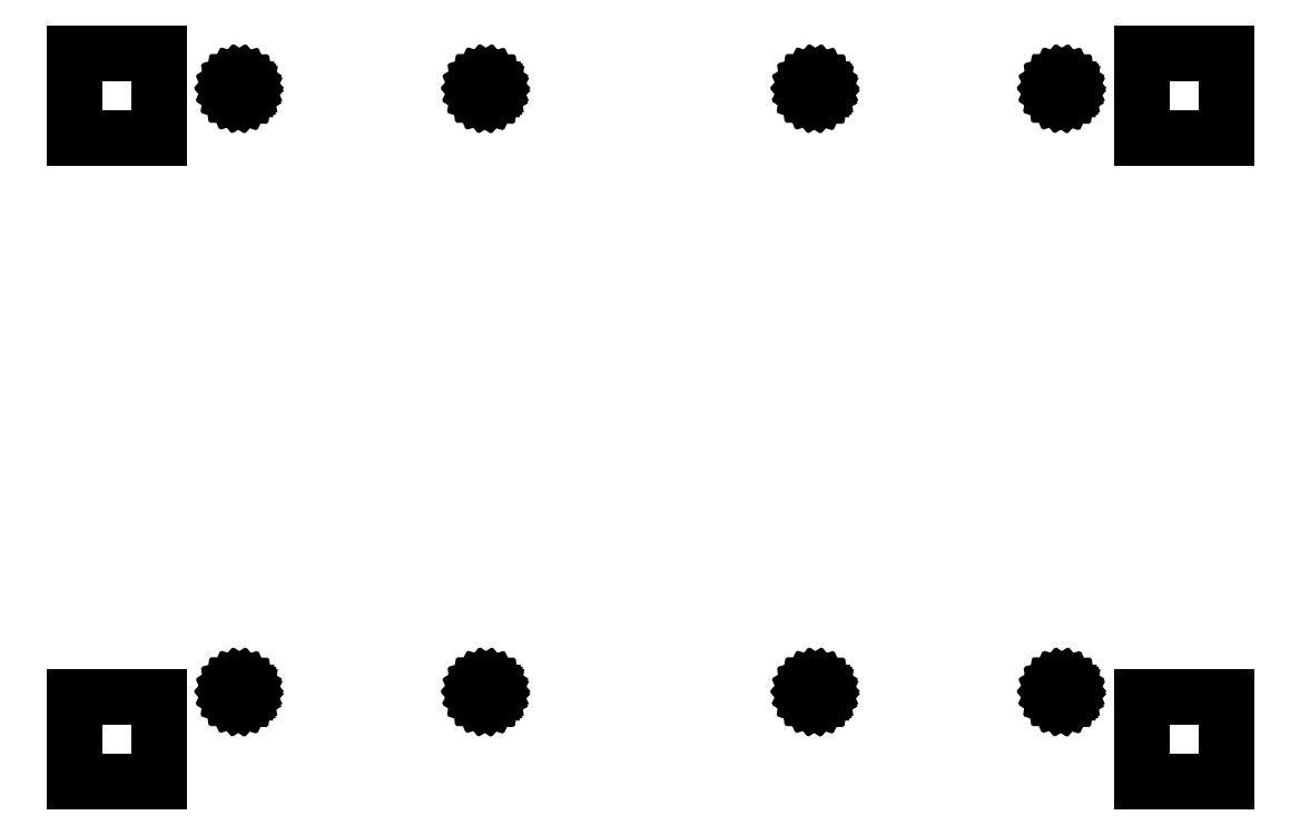
<metadata>
{"format":"dxf","ext":"dxf","renderer":"ezdxf+matplotlib","layout":"modelspace","background":"white","min_lineweight":24,"dpi":150}
</metadata>
<code>
0
SECTION
2
ENTITIES
0
LINE
8
BLACK
10
3.925
20
0.475
11
3.675
21
0.475
0
LINE
8
BLACK
10
3.675
20
0.475
11
3.675
21
0.725
0
LINE
8
BLACK
10
3.675
20
0.725
11
3.925
21
0.725
0
LINE
8
BLACK
10
3.925
20
0.725
11
3.925
21
0.475
0
LINE
8
BLACK
10
0.775
20
0.475
11
0.525
21
0.475
0
LINE
8
BLACK
10
0.525
20
0.475
11
0.525
21
0.725
0
LINE
8
BLACK
10
0.525
20
0.725
11
0.775
21
0.725
0
LINE
8
BLACK
10
0.775
20
0.725
11
0.775
21
0.475
0
LINE
8
BLACK
10
1.014
20
0.7598
11
1.02
21
0.7582
0
LINE
8
BLACK
10
1.02
20
0.7582
11
1.024
21
0.7551
0
LINE
8
BLACK
10
1.024
20
0.7551
11
1.028
21
0.7508
0
LINE
8
BLACK
10
1.028
20
0.7508
11
1.03
21
0.7456
0
LINE
8
BLACK
10
1.03
20
0.7456
11
1.031
21
0.74
0
LINE
8
BLACK
10
1.031
20
0.74
11
1.031
21
0.7395
0
LINE
8
BLACK
10
1.031
20
0.7395
11
1.03
21
0.7339
0
LINE
8
BLACK
10
1.03
20
0.7339
11
1.028
21
0.7288
0
LINE
8
BLACK
10
1.028
20
0.7288
11
1.024
21
0.7246
0
LINE
8
BLACK
10
1.024
20
0.7246
11
1.019
21
0.7216
0
LINE
8
BLACK
10
1.019
20
0.7216
11
1.014
21
0.7202
0
LINE
8
BLACK
10
1.014
20
0.7202
11
1.008
21
0.7203
0
LINE
8
BLACK
10
1.008
20
0.7203
11
1.003
21
0.7219
0
LINE
8
BLACK
10
1.003
20
0.7219
11
0.9979
21
0.7251
0
LINE
8
BLACK
10
0.9979
20
0.7251
11
0.9942
21
0.7294
0
LINE
8
BLACK
10
0.9942
20
0.7294
11
0.9919
21
0.7346
0
LINE
8
BLACK
10
0.9919
20
0.7346
11
0.9912
21
0.7402
0
LINE
8
BLACK
10
0.9912
20
0.7402
11
0.9921
21
0.7458
0
LINE
8
BLACK
10
0.9921
20
0.7458
11
0.9945
21
0.751
0
LINE
8
BLACK
10
0.9945
20
0.751
11
0.9982
21
0.7552
0
LINE
8
BLACK
10
0.9982
20
0.7552
11
1.003
21
0.7583
0
LINE
8
BLACK
10
1.003
20
0.7583
11
1.008
21
0.7598
0
LINE
8
BLACK
10
1.008
20
0.7598
11
1.014
21
0.7598
0
LINE
8
BLACK
10
1.742
20
0.7598
11
1.747
21
0.7582
0
LINE
8
BLACK
10
1.747
20
0.7582
11
1.752
21
0.7551
0
LINE
8
BLACK
10
1.752
20
0.7551
11
1.756
21
0.7508
0
LINE
8
BLACK
10
1.756
20
0.7508
11
1.758
21
0.7456
0
LINE
8
BLACK
10
1.758
20
0.7456
11
1.759
21
0.74
0
LINE
8
BLACK
10
1.759
20
0.74
11
1.759
21
0.7395
0
LINE
8
BLACK
10
1.759
20
0.7395
11
1.758
21
0.7339
0
LINE
8
BLACK
10
1.758
20
0.7339
11
1.755
21
0.7288
0
LINE
8
BLACK
10
1.755
20
0.7288
11
1.752
21
0.7246
0
LINE
8
BLACK
10
1.752
20
0.7246
11
1.747
21
0.7216
0
LINE
8
BLACK
10
1.747
20
0.7216
11
1.741
21
0.7202
0
LINE
8
BLACK
10
1.741
20
0.7202
11
1.736
21
0.7203
0
LINE
8
BLACK
10
1.736
20
0.7203
11
1.73
21
0.7219
0
LINE
8
BLACK
10
1.73
20
0.7219
11
1.725
21
0.7251
0
LINE
8
BLACK
10
1.725
20
0.7251
11
1.722
21
0.7294
0
LINE
8
BLACK
10
1.722
20
0.7294
11
1.72
21
0.7346
0
LINE
8
BLACK
10
1.72
20
0.7346
11
1.719
21
0.7402
0
LINE
8
BLACK
10
1.719
20
0.7402
11
1.72
21
0.7458
0
LINE
8
BLACK
10
1.72
20
0.7458
11
1.722
21
0.751
0
LINE
8
BLACK
10
1.722
20
0.751
11
1.726
21
0.7552
0
LINE
8
BLACK
10
1.726
20
0.7552
11
1.731
21
0.7583
0
LINE
8
BLACK
10
1.731
20
0.7583
11
1.736
21
0.7598
0
LINE
8
BLACK
10
1.736
20
0.7598
11
1.742
21
0.7598
0
LINE
8
BLACK
10
3.442
20
0.7598
11
3.447
21
0.7582
0
LINE
8
BLACK
10
3.447
20
0.7582
11
3.452
21
0.7551
0
LINE
8
BLACK
10
3.452
20
0.7551
11
3.456
21
0.7508
0
LINE
8
BLACK
10
3.456
20
0.7508
11
3.458
21
0.7456
0
LINE
8
BLACK
10
3.458
20
0.7456
11
3.459
21
0.74
0
LINE
8
BLACK
10
3.459
20
0.74
11
3.459
21
0.7395
0
LINE
8
BLACK
10
3.459
20
0.7395
11
3.458
21
0.7339
0
LINE
8
BLACK
10
3.458
20
0.7339
11
3.455
21
0.7288
0
LINE
8
BLACK
10
3.455
20
0.7288
11
3.452
21
0.7246
0
LINE
8
BLACK
10
3.452
20
0.7246
11
3.447
21
0.7216
0
LINE
8
BLACK
10
3.447
20
0.7216
11
3.441
21
0.7202
0
LINE
8
BLACK
10
3.441
20
0.7202
11
3.436
21
0.7203
0
LINE
8
BLACK
10
3.436
20
0.7203
11
3.43
21
0.7219
0
LINE
8
BLACK
10
3.43
20
0.7219
11
3.425
21
0.7251
0
LINE
8
BLACK
10
3.425
20
0.7251
11
3.422
21
0.7294
0
LINE
8
BLACK
10
3.422
20
0.7294
11
3.42
21
0.7346
0
LINE
8
BLACK
10
3.42
20
0.7346
11
3.419
21
0.7402
0
LINE
8
BLACK
10
3.419
20
0.7402
11
3.42
21
0.7458
0
LINE
8
BLACK
10
3.42
20
0.7458
11
3.422
21
0.751
0
LINE
8
BLACK
10
3.422
20
0.751
11
3.426
21
0.7552
0
LINE
8
BLACK
10
3.426
20
0.7552
11
3.431
21
0.7583
0
LINE
8
BLACK
10
3.431
20
0.7583
11
3.436
21
0.7598
0
LINE
8
BLACK
10
3.436
20
0.7598
11
3.442
21
0.7598
0
LINE
8
BLACK
10
2.714
20
0.7598
11
2.72
21
0.7582
0
LINE
8
BLACK
10
2.72
20
0.7582
11
2.724
21
0.7551
0
LINE
8
BLACK
10
2.724
20
0.7551
11
2.728
21
0.7508
0
LINE
8
BLACK
10
2.728
20
0.7508
11
2.73
21
0.7456
0
LINE
8
BLACK
10
2.73
20
0.7456
11
2.731
21
0.74
0
LINE
8
BLACK
10
2.731
20
0.74
11
2.731
21
0.7395
0
LINE
8
BLACK
10
2.731
20
0.7395
11
2.73
21
0.7339
0
LINE
8
BLACK
10
2.73
20
0.7339
11
2.728
21
0.7288
0
LINE
8
BLACK
10
2.728
20
0.7288
11
2.724
21
0.7246
0
LINE
8
BLACK
10
2.724
20
0.7246
11
2.719
21
0.7216
0
LINE
8
BLACK
10
2.719
20
0.7216
11
2.714
21
0.7202
0
LINE
8
BLACK
10
2.714
20
0.7202
11
2.708
21
0.7203
0
LINE
8
BLACK
10
2.708
20
0.7203
11
2.703
21
0.7219
0
LINE
8
BLACK
10
2.703
20
0.7219
11
2.698
21
0.7251
0
LINE
8
BLACK
10
2.698
20
0.7251
11
2.694
21
0.7294
0
LINE
8
BLACK
10
2.694
20
0.7294
11
2.692
21
0.7346
0
LINE
8
BLACK
10
2.692
20
0.7346
11
2.691
21
0.7402
0
LINE
8
BLACK
10
2.691
20
0.7402
11
2.692
21
0.7458
0
LINE
8
BLACK
10
2.692
20
0.7458
11
2.694
21
0.751
0
LINE
8
BLACK
10
2.694
20
0.751
11
2.698
21
0.7552
0
LINE
8
BLACK
10
2.698
20
0.7552
11
2.703
21
0.7583
0
LINE
8
BLACK
10
2.703
20
0.7583
11
2.708
21
0.7598
0
LINE
8
BLACK
10
2.708
20
0.7598
11
2.714
21
0.7598
0
LINE
8
BLACK
10
0.775
20
2.375
11
0.525
21
2.375
0
LINE
8
BLACK
10
0.525
20
2.375
11
0.525
21
2.625
0
LINE
8
BLACK
10
0.525
20
2.625
11
0.775
21
2.625
0
LINE
8
BLACK
10
0.775
20
2.625
11
0.775
21
2.375
0
LINE
8
BLACK
10
3.925
20
2.375
11
3.675
21
2.375
0
LINE
8
BLACK
10
3.675
20
2.375
11
3.675
21
2.625
0
LINE
8
BLACK
10
3.675
20
2.625
11
3.925
21
2.625
0
LINE
8
BLACK
10
3.925
20
2.625
11
3.925
21
2.375
0
LINE
8
BLACK
10
1.014
20
2.54
11
1.02
21
2.538
0
LINE
8
BLACK
10
1.02
20
2.538
11
1.024
21
2.535
0
LINE
8
BLACK
10
1.024
20
2.535
11
1.028
21
2.531
0
LINE
8
BLACK
10
1.028
20
2.531
11
1.03
21
2.526
0
LINE
8
BLACK
10
1.03
20
2.526
11
1.031
21
2.52
0
LINE
8
BLACK
10
1.031
20
2.52
11
1.031
21
2.52
0
LINE
8
BLACK
10
1.031
20
2.52
11
1.03
21
2.514
0
LINE
8
BLACK
10
1.03
20
2.514
11
1.028
21
2.509
0
LINE
8
BLACK
10
1.028
20
2.509
11
1.024
21
2.505
0
LINE
8
BLACK
10
1.024
20
2.505
11
1.019
21
2.502
0
LINE
8
BLACK
10
1.019
20
2.502
11
1.014
21
2.5
0
LINE
8
BLACK
10
1.014
20
2.5
11
1.008
21
2.5
0
LINE
8
BLACK
10
1.008
20
2.5
11
1.003
21
2.502
0
LINE
8
BLACK
10
1.003
20
2.502
11
0.9979
21
2.505
0
LINE
8
BLACK
10
0.9979
20
2.505
11
0.9942
21
2.509
0
LINE
8
BLACK
10
0.9942
20
2.509
11
0.9919
21
2.515
0
LINE
8
BLACK
10
0.9919
20
2.515
11
0.9912
21
2.52
0
LINE
8
BLACK
10
0.9912
20
2.52
11
0.9921
21
2.526
0
LINE
8
BLACK
10
0.9921
20
2.526
11
0.9945
21
2.531
0
LINE
8
BLACK
10
0.9945
20
2.531
11
0.9982
21
2.535
0
LINE
8
BLACK
10
0.9982
20
2.535
11
1.003
21
2.538
0
LINE
8
BLACK
10
1.003
20
2.538
11
1.008
21
2.54
0
LINE
8
BLACK
10
1.008
20
2.54
11
1.014
21
2.54
0
LINE
8
BLACK
10
1.742
20
2.54
11
1.747
21
2.538
0
LINE
8
BLACK
10
1.747
20
2.538
11
1.752
21
2.535
0
LINE
8
BLACK
10
1.752
20
2.535
11
1.756
21
2.531
0
LINE
8
BLACK
10
1.756
20
2.531
11
1.758
21
2.526
0
LINE
8
BLACK
10
1.758
20
2.526
11
1.759
21
2.52
0
LINE
8
BLACK
10
1.759
20
2.52
11
1.759
21
2.52
0
LINE
8
BLACK
10
1.759
20
2.52
11
1.758
21
2.514
0
LINE
8
BLACK
10
1.758
20
2.514
11
1.755
21
2.509
0
LINE
8
BLACK
10
1.755
20
2.509
11
1.752
21
2.505
0
LINE
8
BLACK
10
1.752
20
2.505
11
1.747
21
2.502
0
LINE
8
BLACK
10
1.747
20
2.502
11
1.741
21
2.5
0
LINE
8
BLACK
10
1.741
20
2.5
11
1.736
21
2.5
0
LINE
8
BLACK
10
1.736
20
2.5
11
1.73
21
2.502
0
LINE
8
BLACK
10
1.73
20
2.502
11
1.725
21
2.505
0
LINE
8
BLACK
10
1.725
20
2.505
11
1.722
21
2.509
0
LINE
8
BLACK
10
1.722
20
2.509
11
1.72
21
2.515
0
LINE
8
BLACK
10
1.72
20
2.515
11
1.719
21
2.52
0
LINE
8
BLACK
10
1.719
20
2.52
11
1.72
21
2.526
0
LINE
8
BLACK
10
1.72
20
2.526
11
1.722
21
2.531
0
LINE
8
BLACK
10
1.722
20
2.531
11
1.726
21
2.535
0
LINE
8
BLACK
10
1.726
20
2.535
11
1.731
21
2.538
0
LINE
8
BLACK
10
1.731
20
2.538
11
1.736
21
2.54
0
LINE
8
BLACK
10
1.736
20
2.54
11
1.742
21
2.54
0
LINE
8
BLACK
10
3.442
20
2.54
11
3.447
21
2.538
0
LINE
8
BLACK
10
3.447
20
2.538
11
3.452
21
2.535
0
LINE
8
BLACK
10
3.452
20
2.535
11
3.456
21
2.531
0
LINE
8
BLACK
10
3.456
20
2.531
11
3.458
21
2.526
0
LINE
8
BLACK
10
3.458
20
2.526
11
3.459
21
2.52
0
LINE
8
BLACK
10
3.459
20
2.52
11
3.459
21
2.52
0
LINE
8
BLACK
10
3.459
20
2.52
11
3.458
21
2.514
0
LINE
8
BLACK
10
3.458
20
2.514
11
3.455
21
2.509
0
LINE
8
BLACK
10
3.455
20
2.509
11
3.452
21
2.505
0
LINE
8
BLACK
10
3.452
20
2.505
11
3.447
21
2.502
0
LINE
8
BLACK
10
3.447
20
2.502
11
3.441
21
2.5
0
LINE
8
BLACK
10
3.441
20
2.5
11
3.436
21
2.5
0
LINE
8
BLACK
10
3.436
20
2.5
11
3.43
21
2.502
0
LINE
8
BLACK
10
3.43
20
2.502
11
3.425
21
2.505
0
LINE
8
BLACK
10
3.425
20
2.505
11
3.422
21
2.509
0
LINE
8
BLACK
10
3.422
20
2.509
11
3.42
21
2.515
0
LINE
8
BLACK
10
3.42
20
2.515
11
3.419
21
2.52
0
LINE
8
BLACK
10
3.419
20
2.52
11
3.42
21
2.526
0
LINE
8
BLACK
10
3.42
20
2.526
11
3.422
21
2.531
0
LINE
8
BLACK
10
3.422
20
2.531
11
3.426
21
2.535
0
LINE
8
BLACK
10
3.426
20
2.535
11
3.431
21
2.538
0
LINE
8
BLACK
10
3.431
20
2.538
11
3.436
21
2.54
0
LINE
8
BLACK
10
3.436
20
2.54
11
3.442
21
2.54
0
LINE
8
BLACK
10
2.714
20
2.54
11
2.72
21
2.538
0
LINE
8
BLACK
10
2.72
20
2.538
11
2.724
21
2.535
0
LINE
8
BLACK
10
2.724
20
2.535
11
2.728
21
2.531
0
LINE
8
BLACK
10
2.728
20
2.531
11
2.73
21
2.526
0
LINE
8
BLACK
10
2.73
20
2.526
11
2.731
21
2.52
0
LINE
8
BLACK
10
2.731
20
2.52
11
2.731
21
2.52
0
LINE
8
BLACK
10
2.731
20
2.52
11
2.73
21
2.514
0
LINE
8
BLACK
10
2.73
20
2.514
11
2.728
21
2.509
0
LINE
8
BLACK
10
2.728
20
2.509
11
2.724
21
2.505
0
LINE
8
BLACK
10
2.724
20
2.505
11
2.719
21
2.502
0
LINE
8
BLACK
10
2.719
20
2.502
11
2.714
21
2.5
0
LINE
8
BLACK
10
2.714
20
2.5
11
2.708
21
2.5
0
LINE
8
BLACK
10
2.708
20
2.5
11
2.703
21
2.502
0
LINE
8
BLACK
10
2.703
20
2.502
11
2.698
21
2.505
0
LINE
8
BLACK
10
2.698
20
2.505
11
2.694
21
2.509
0
LINE
8
BLACK
10
2.694
20
2.509
11
2.692
21
2.515
0
LINE
8
BLACK
10
2.692
20
2.515
11
2.691
21
2.52
0
LINE
8
BLACK
10
2.691
20
2.52
11
2.692
21
2.526
0
LINE
8
BLACK
10
2.692
20
2.526
11
2.694
21
2.531
0
LINE
8
BLACK
10
2.694
20
2.531
11
2.698
21
2.535
0
LINE
8
BLACK
10
2.698
20
2.535
11
2.703
21
2.538
0
LINE
8
BLACK
10
2.703
20
2.538
11
2.708
21
2.54
0
LINE
8
BLACK
10
2.708
20
2.54
11
2.714
21
2.54
0
ENDSEC
0
EOF

</code>
